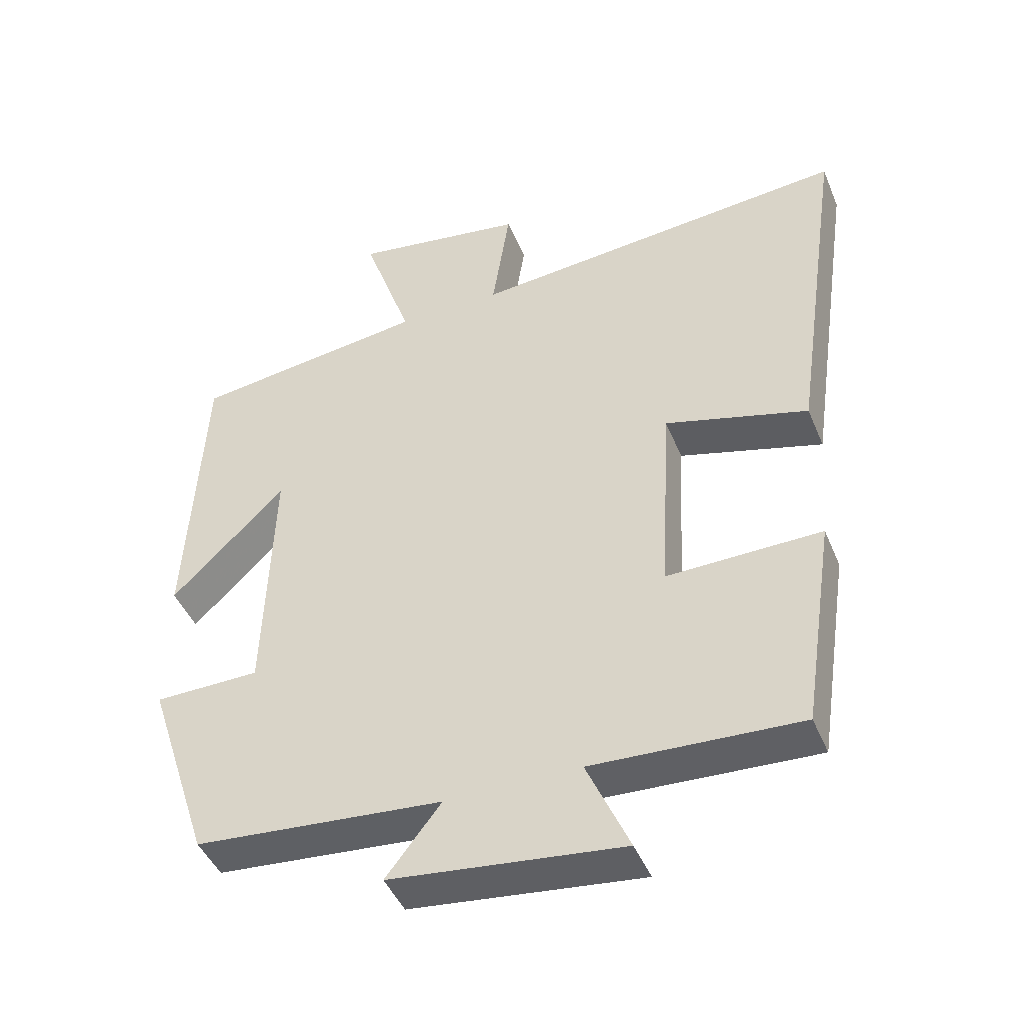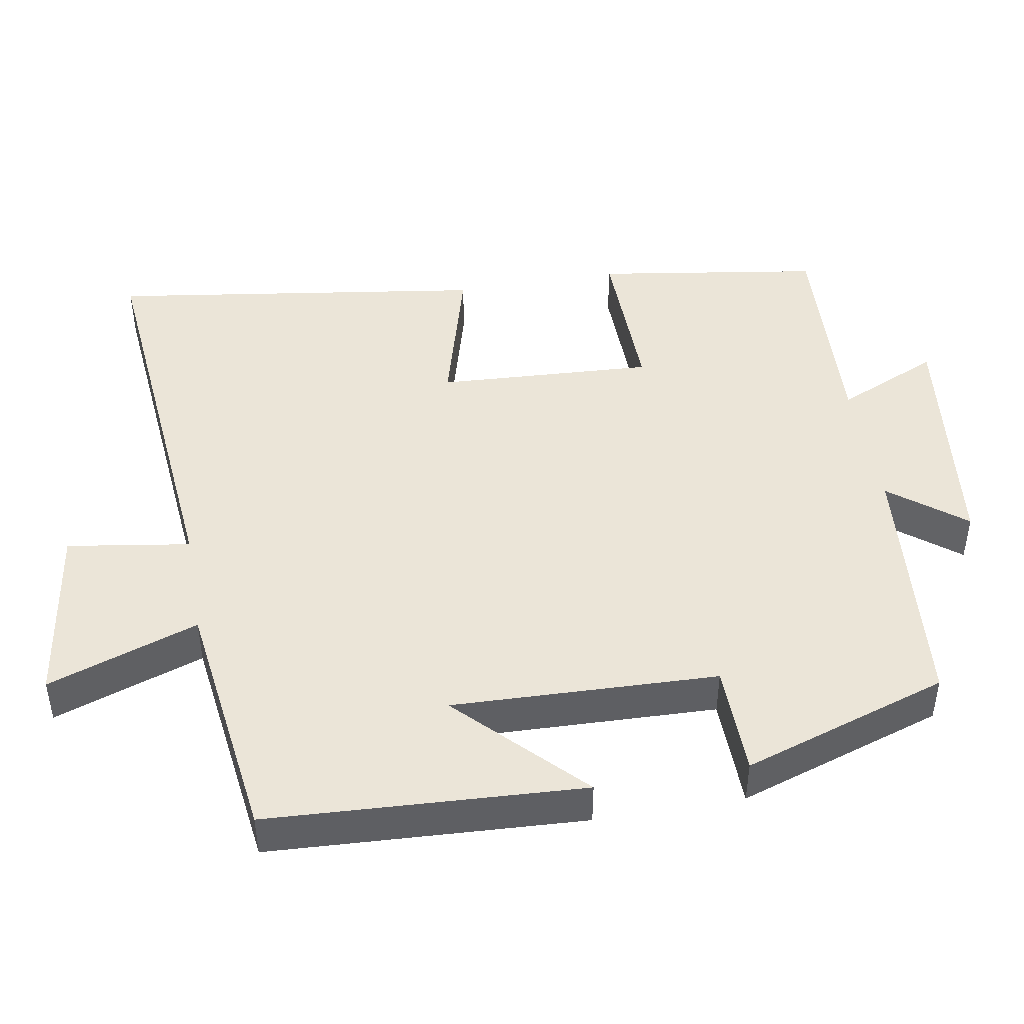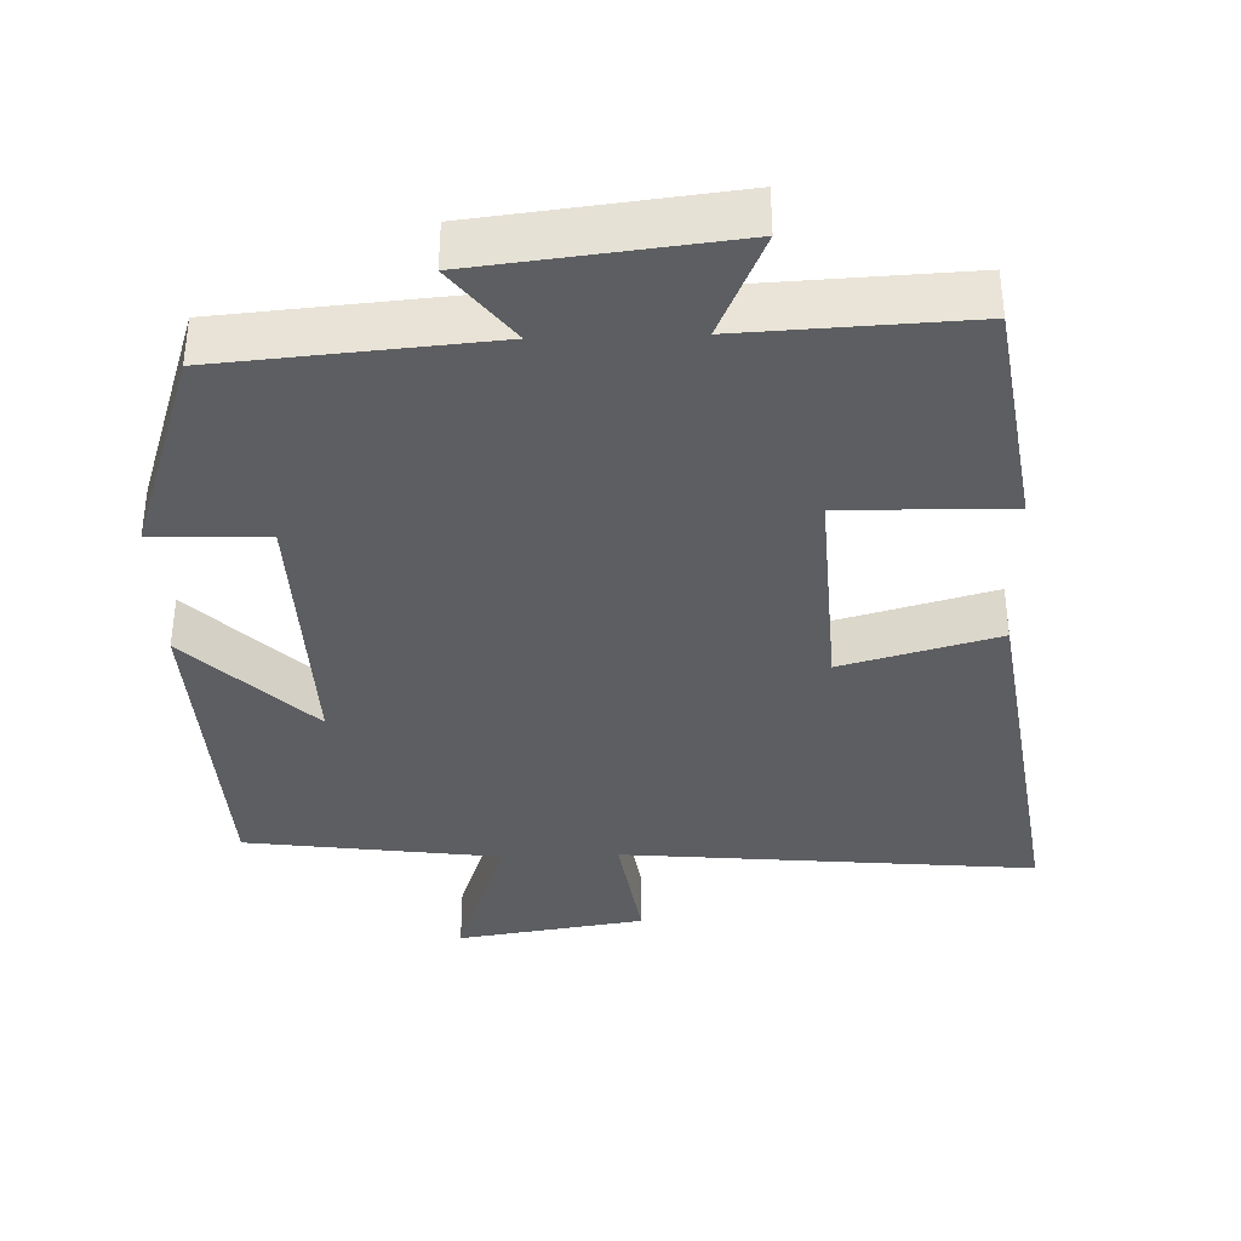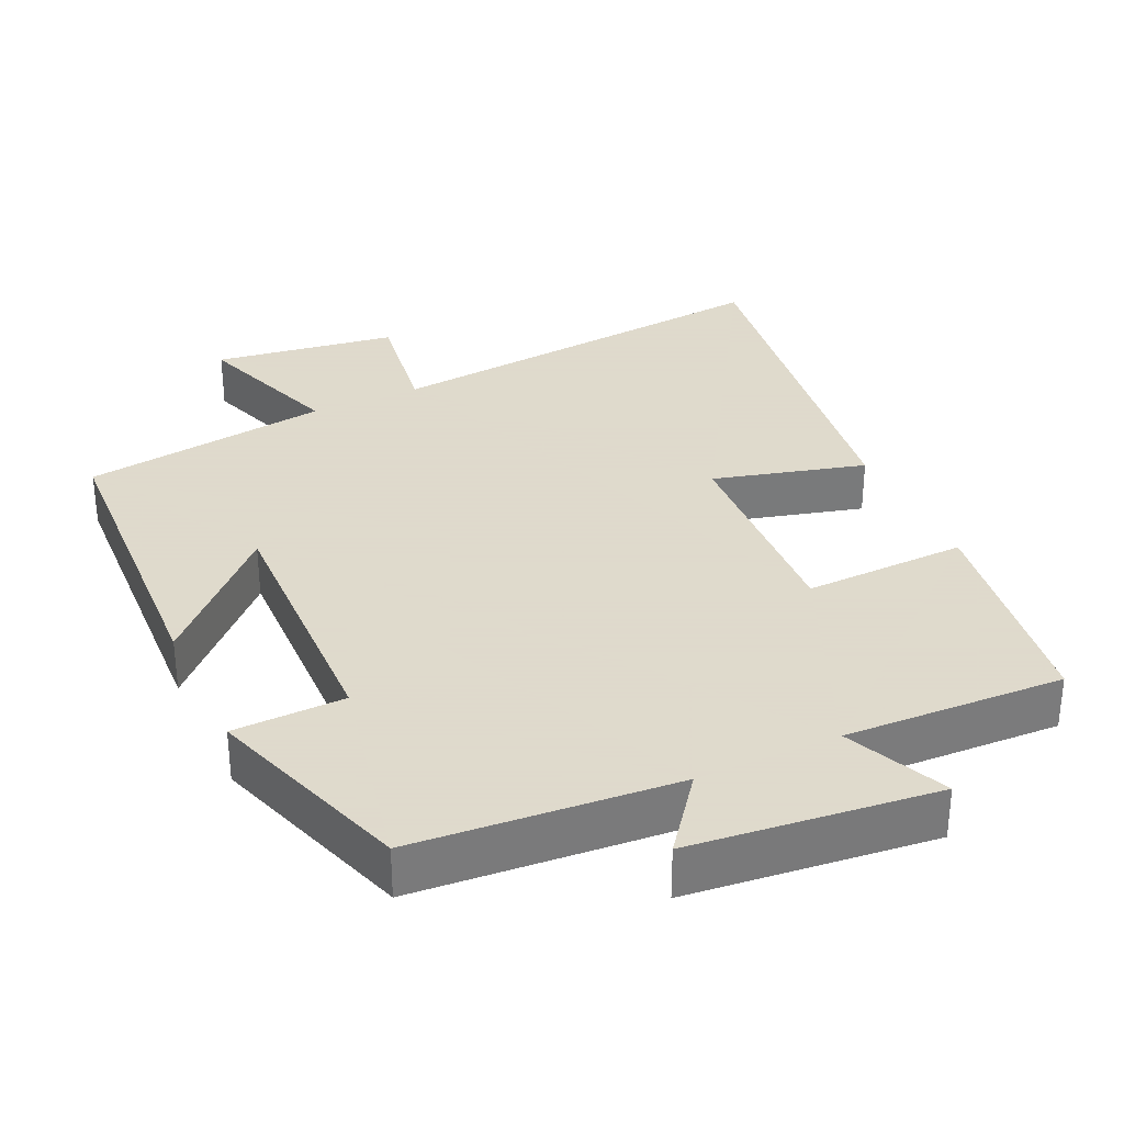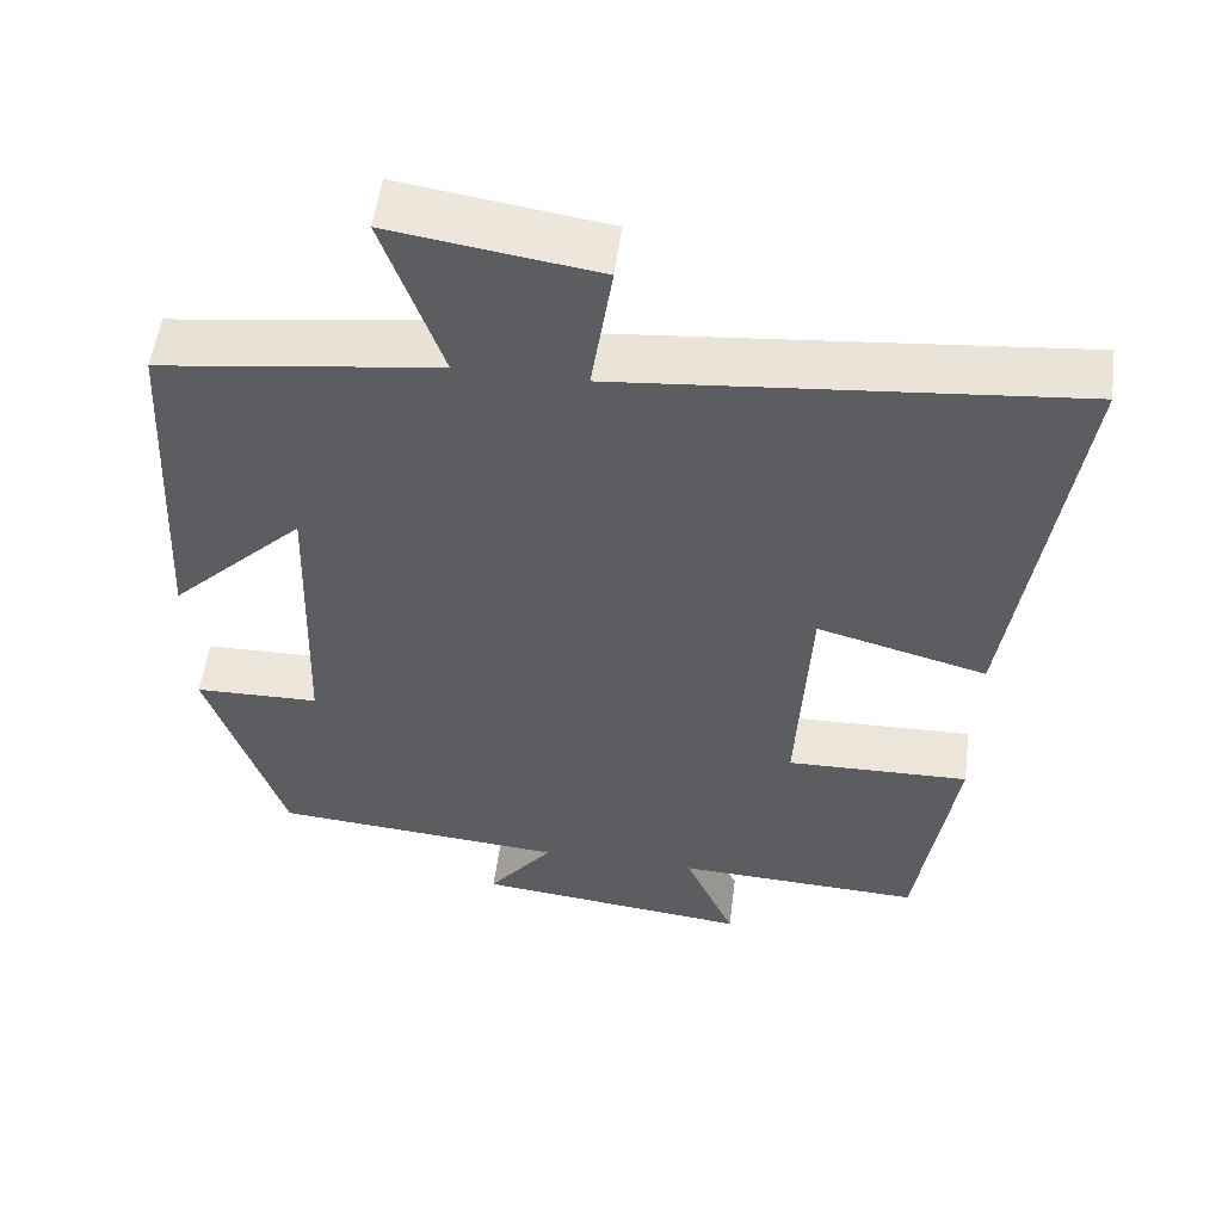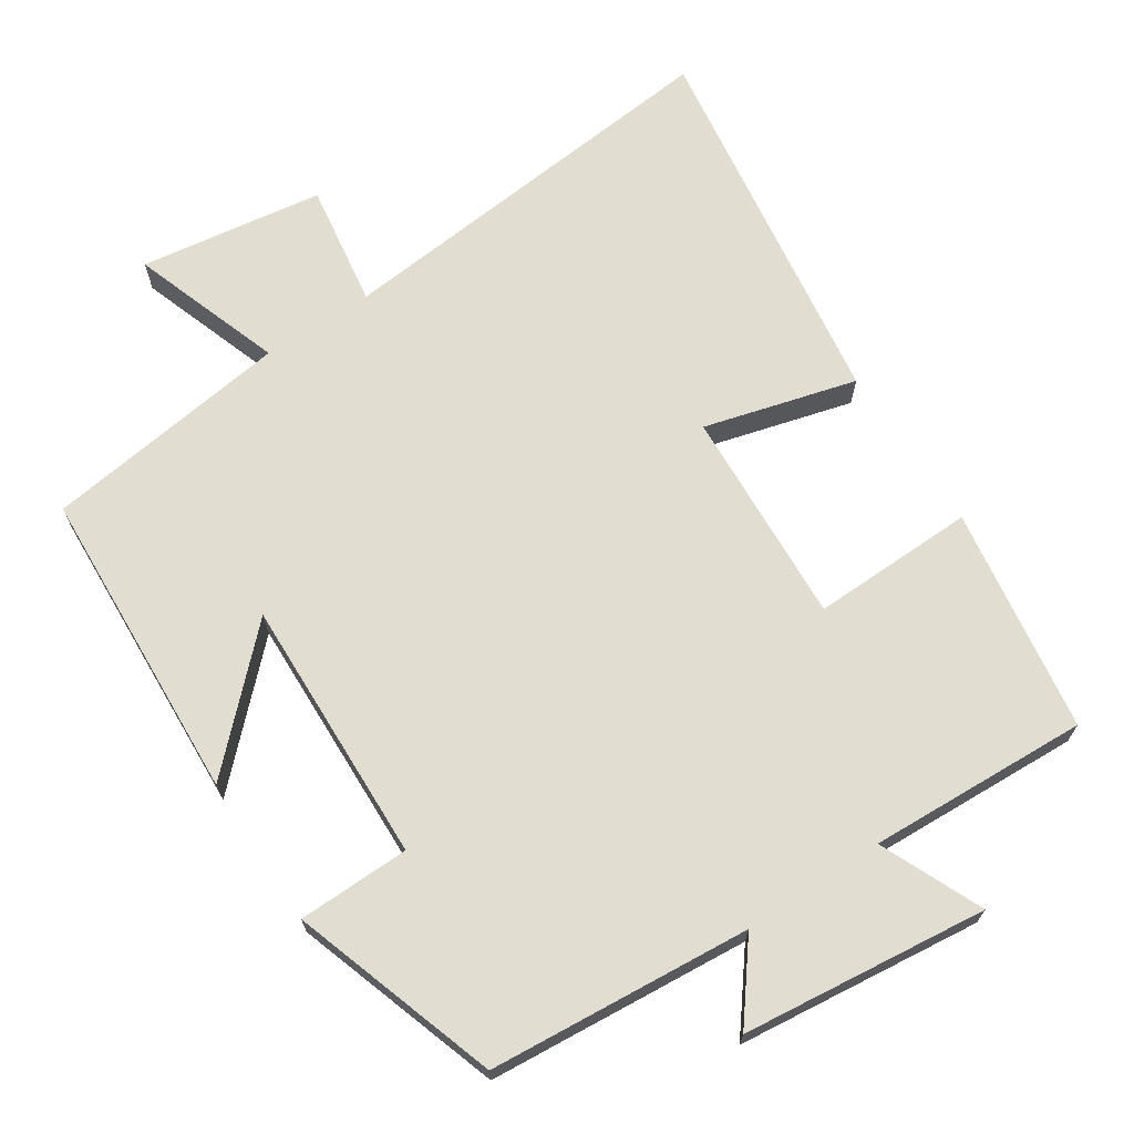
<metadata>
{"format":"obj","ext":"obj","renderer":"f3d","projection":"perspective","resolution":1024,"background":"white","views":[{"elev":-44.8,"azim":-158.3,"up":"+Z"},{"elev":45.8,"azim":80.2,"up":"+Y"},{"elev":-37.3,"azim":-178.1,"up":"+Y"},{"elev":32.4,"azim":154.9,"up":"+Y"},{"elev":53.8,"azim":-172.7,"up":"+Z"},{"elev":68.9,"azim":146.6,"up":"+Y"}]}
</metadata>
<code>
v 0.477 0.07 0.454
v 0.5 0.07 0.02
v 0.334 0.07 0.183
v 0.346 0.07 -0.183
v 0.5 0.07 -0.186
v 0.407 0.07 -0.47
v 0.046 0.07 -0.5
v 0.126 0.07 -0.603
v -0.212 0.07 -0.641
v -0.15 0.07 -0.5
v -0.453 0.07 -0.514
v -0.5 0.07 -0.204
v -0.275 0.07 -0.209
v -0.291 0.07 0.089
v -0.5 0.07 0.032
v -0.575 0.07 0.552
v -0.019 0.07 0.5
v -0.045 0.07 0.67
v 0.207 0.07 0.708
v 0.135 0.07 0.5
v 0.477 0 0.454
v 0.5 0 0.02
v 0.334 0 0.183
v 0.346 0 -0.183
v 0.5 0 -0.186
v 0.407 0 -0.47
v 0.046 0 -0.5
v 0.126 0 -0.603
v -0.212 0 -0.641
v -0.15 0 -0.5
v -0.453 0 -0.514
v -0.5 0 -0.204
v -0.275 0 -0.209
v -0.291 0 0.089
v -0.5 0 0.032
v -0.575 0 0.552
v -0.019 0 0.5
v -0.045 0 0.67
v 0.207 0 0.708
v 0.135 0 0.5
f 17 18 19 20
f 17 20 1
f 14 15 16 17
f 13 14 17 1
f 10 11 12 13
f 10 13 1
f 7 8 9 10
f 4 5 6 7
f 3 4 7 10
f 1 2 3
f 1 3 10
f 40 39 38 37
f 21 40 37
f 37 36 35 34
f 21 37 34 33
f 33 32 31 30
f 21 33 30
f 30 29 28 27
f 27 26 25 24
f 30 27 24 23
f 23 22 21
f 30 23 21
f 1 21 22 2
f 2 22 23 3
f 3 23 24 4
f 4 24 25 5
f 5 25 26 6
f 6 26 27 7
f 7 27 28 8
f 8 28 29 9
f 9 29 30 10
f 10 30 31 11
f 11 31 32 12
f 12 32 33 13
f 13 33 34 14
f 14 34 35 15
f 15 35 36 16
f 16 36 37 17
f 17 37 38 18
f 18 38 39 19
f 19 39 40 20
f 20 40 21 1

</code>
